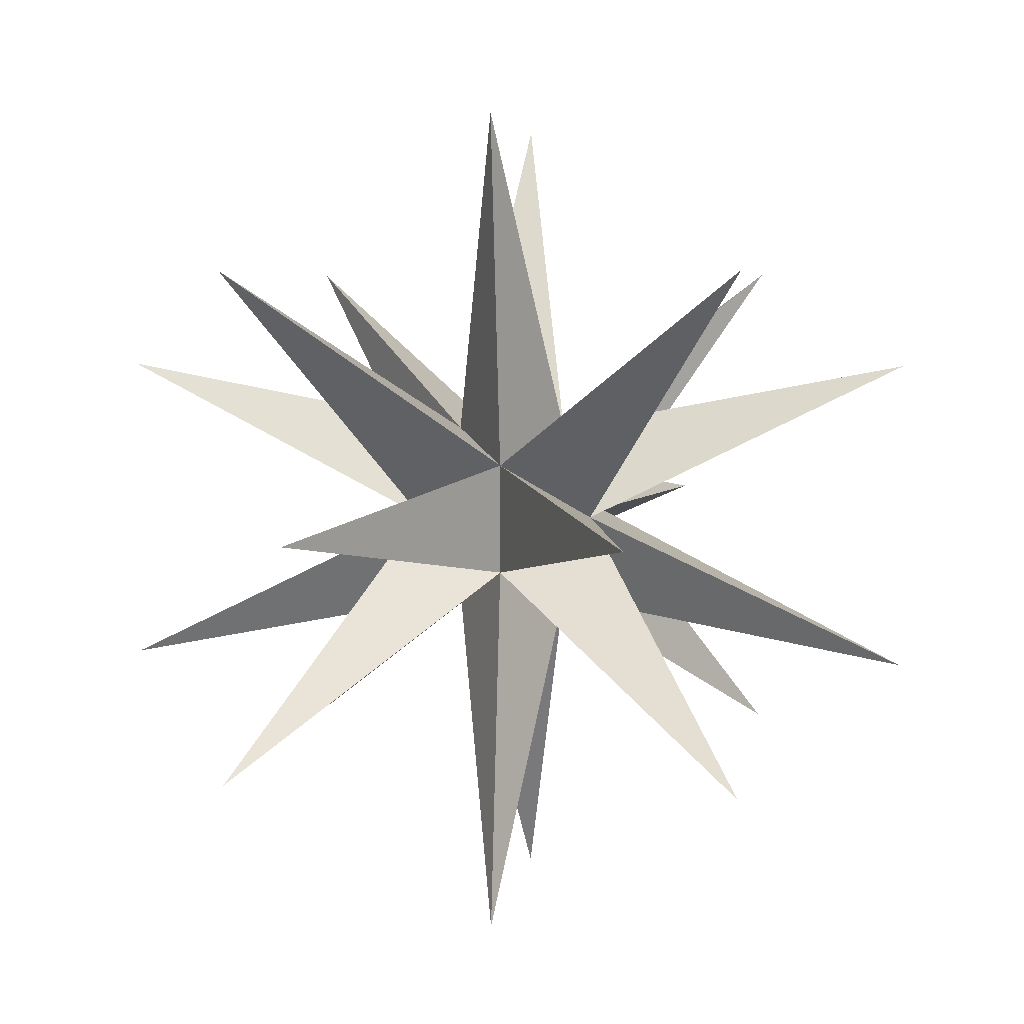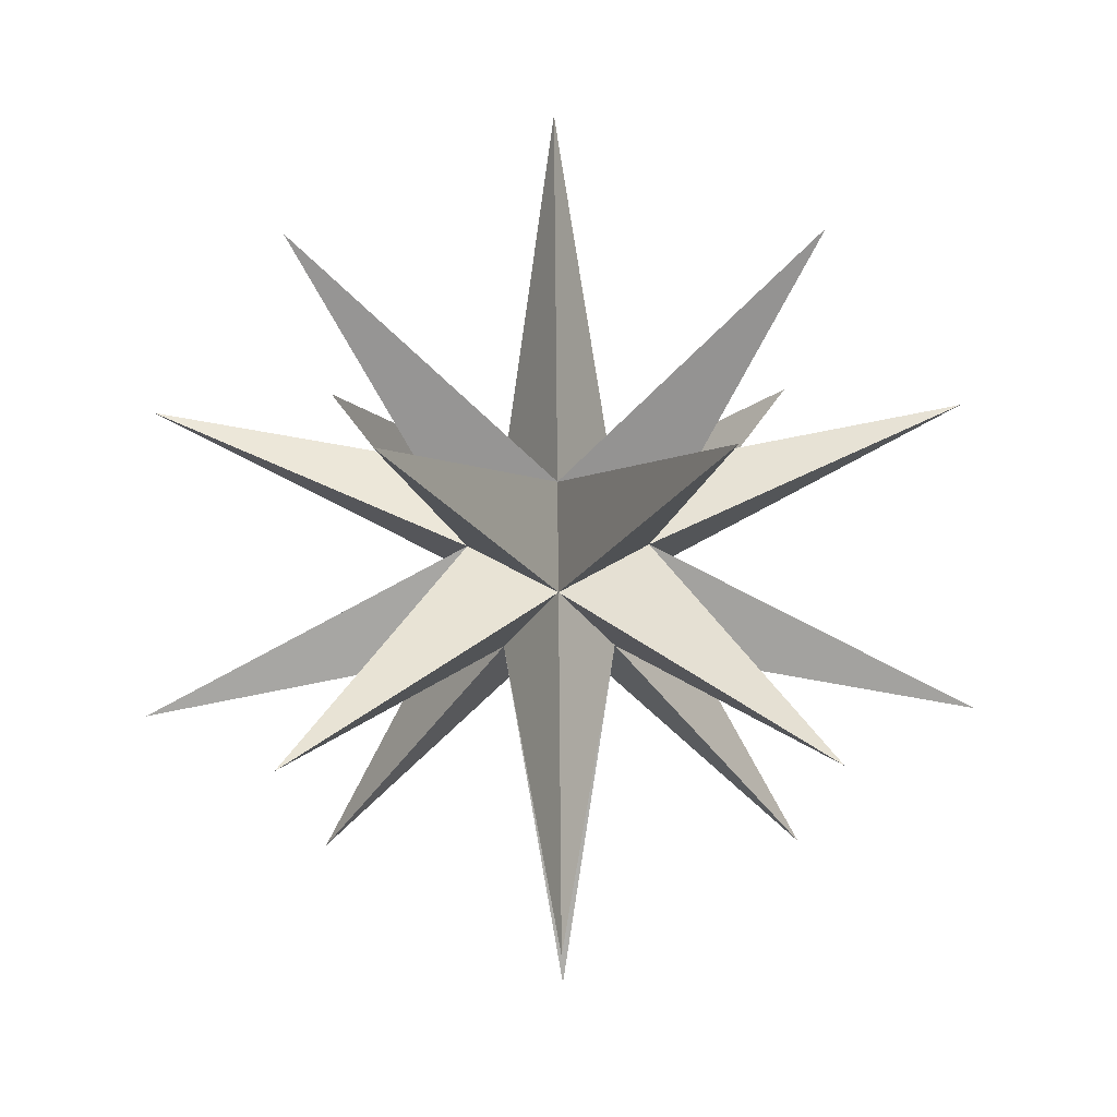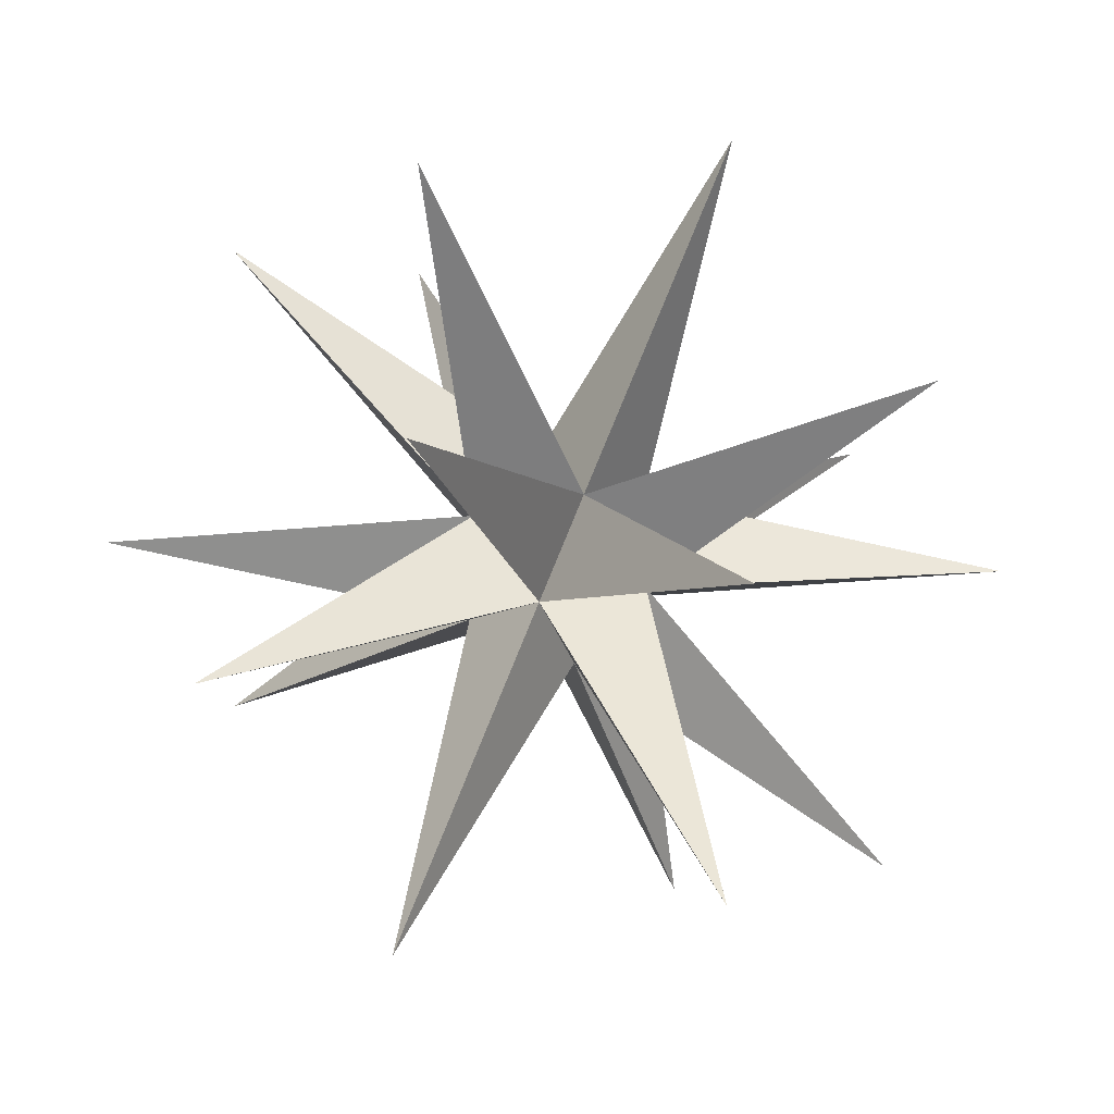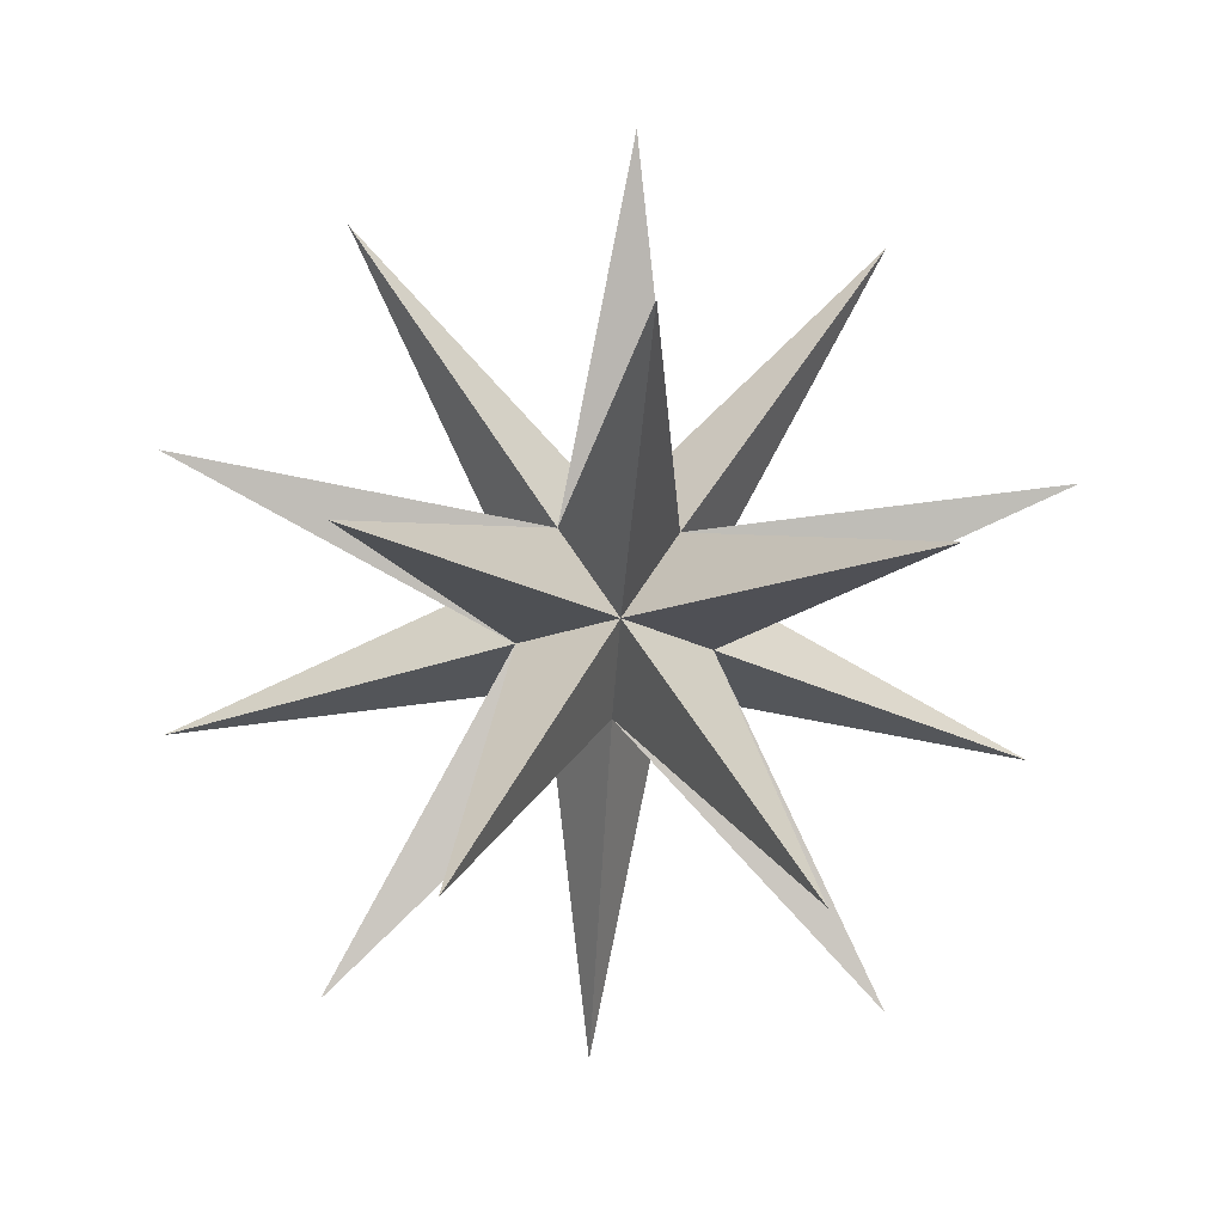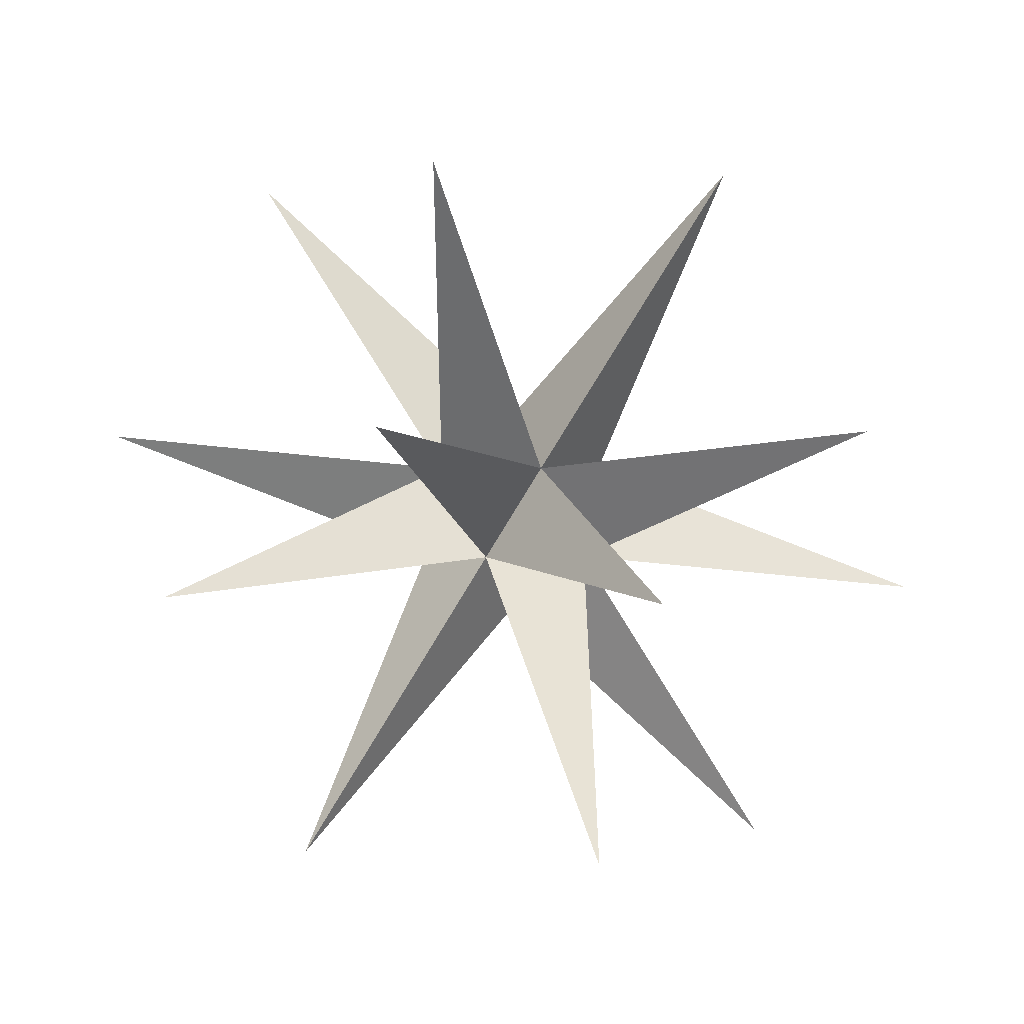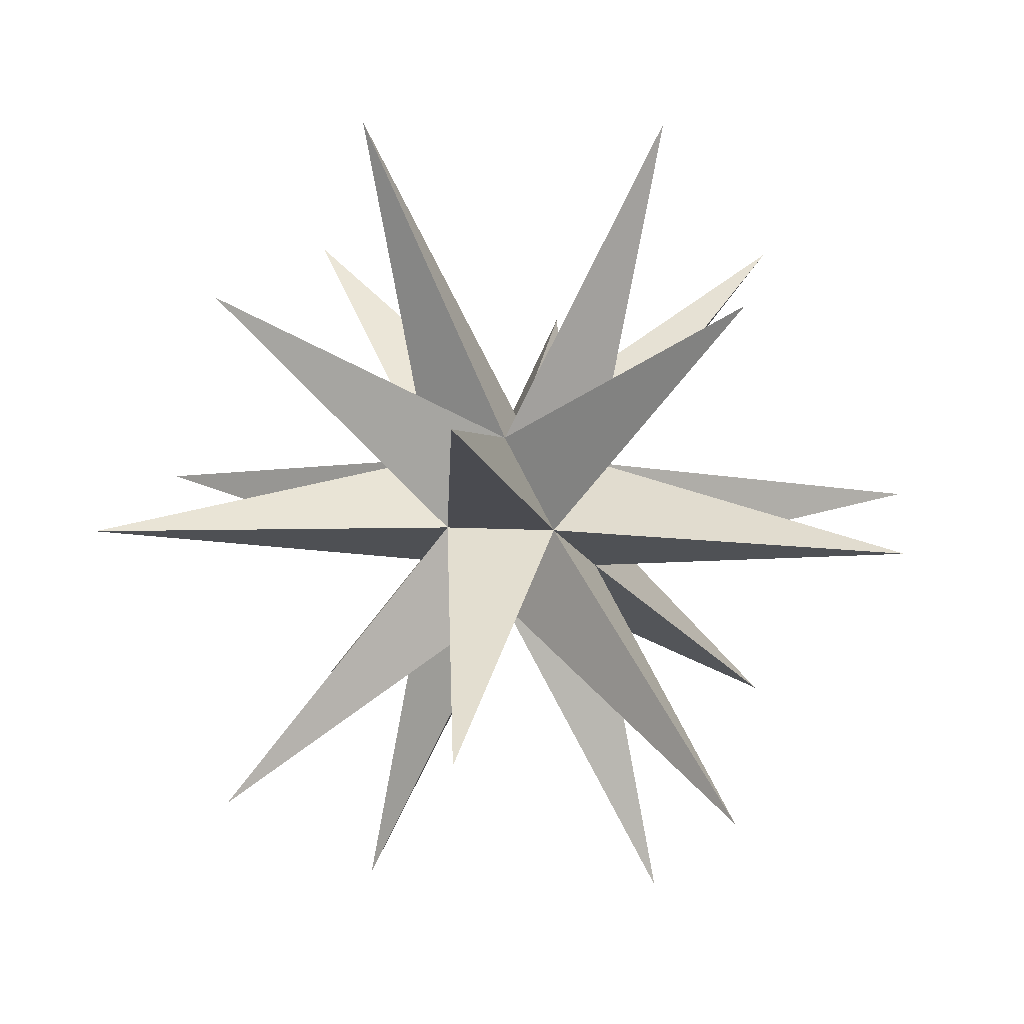
<metadata>
{"format":"obj","ext":"obj","renderer":"f3d","projection":"perspective","resolution":1024,"background":"white","views":[{"elev":4.8,"azim":66.1,"up":"+Z"},{"elev":-71.9,"azim":54.6,"up":"+Y"},{"elev":-35.4,"azim":-14.0,"up":"+Z"},{"elev":-23.7,"azim":121.3,"up":"+Y"},{"elev":0.5,"azim":-73.0,"up":"+Y"},{"elev":11.3,"azim":155.9,"up":"+Z"}]}
</metadata>
<code>
o Icosphere_Icosphere.001
v 0 0.03379 -0
v -0.02445 0.01511 -0.01776
v 0.009338 0.01511 -0.02874
v 0.03022 0.01511 -0
v 0.009338 0.01511 0.02874
v -0.02445 0.01511 0.01776
v -0.009338 -0.01511 -0.02874
v 0.02445 -0.01511 -0.01776
v 0.02445 -0.01511 0.01776
v -0.009338 -0.01511 0.02874
v -0.03022 -0.01511 -0
v 0 -0.03379 -0
v -0.06924 -0.112 -0.0503
v -0.06924 -0.112 0.0503
v 0.02645 -0.112 0.08139
v 0.08558 -0.112 -0
v 0.02645 -0.112 -0.08139
v 0.1385 -0.02645 -0
v 0.112 0.02644 -0.08139
v 0.04279 -0.02644 -0.1317
v -0.112 -0.02644 -0.08139
v -0.04279 0.02644 -0.1317
v -0.1385 0.02645 -0
v -0.112 -0.02644 0.08139
v -0.04279 0.02644 0.1317
v 0.04279 -0.02644 0.1317
v 0.112 0.02644 0.08139
v 0.06924 0.112 -0.0503
v 0.06924 0.112 0.0503
v -0.02645 0.112 0.08139
v -0.08558 0.112 -0
v -0.02645 0.112 -0.08139
f 2 32 3
f 1 31 6
f 3 28 4
f 4 29 5
f 5 30 6
f 6 23 11
f 2 22 7
f 3 19 8
f 4 27 9
f 5 25 10
f 11 21 7
f 7 20 8
f 8 18 9
f 9 26 10
f 10 24 11
f 11 13 12
f 12 17 8
f 12 16 9
f 12 15 10
f 10 14 12
f 12 13 7
f 7 13 11
f 12 14 11
f 11 14 10
f 9 15 12
f 10 15 9
f 8 16 12
f 9 16 8
f 7 17 12
f 8 17 7
f 9 18 4
f 4 18 8
f 8 19 4
f 4 19 3
f 8 20 3
f 3 20 7
f 7 21 2
f 2 21 11
f 7 22 3
f 3 22 2
f 11 23 2
f 2 23 6
f 6 24 10
f 11 24 6
f 10 25 6
f 6 25 5
f 10 26 5
f 5 26 9
f 9 27 5
f 5 27 4
f 4 28 1
f 1 28 3
f 5 29 1
f 1 29 4
f 1 30 5
f 6 30 1
f 6 31 2
f 2 31 1
f 1 32 2
f 3 32 1

</code>
